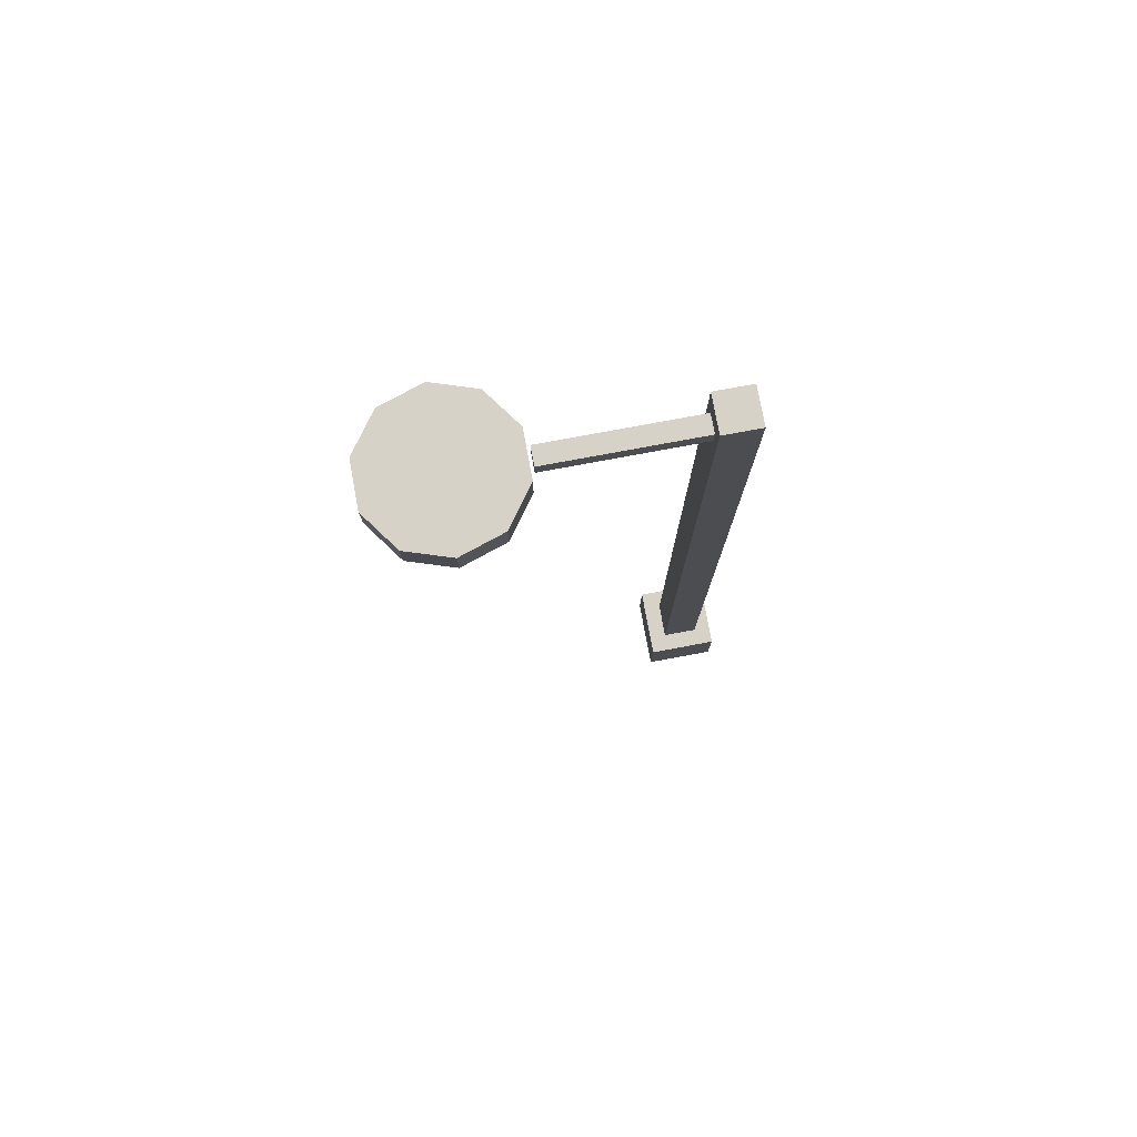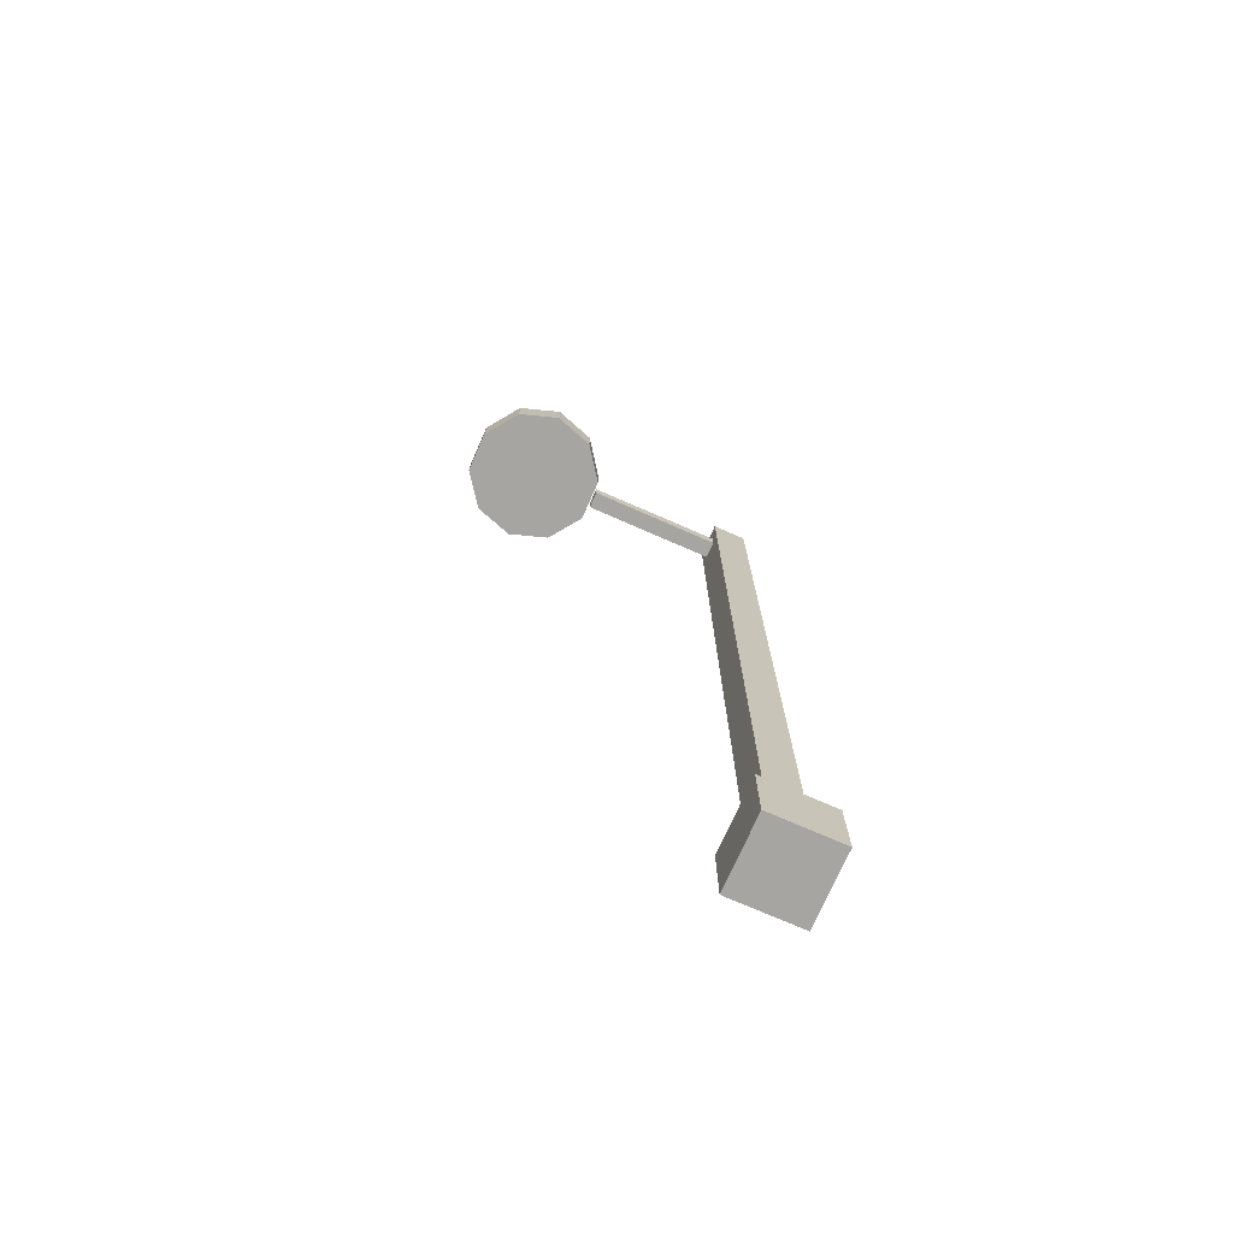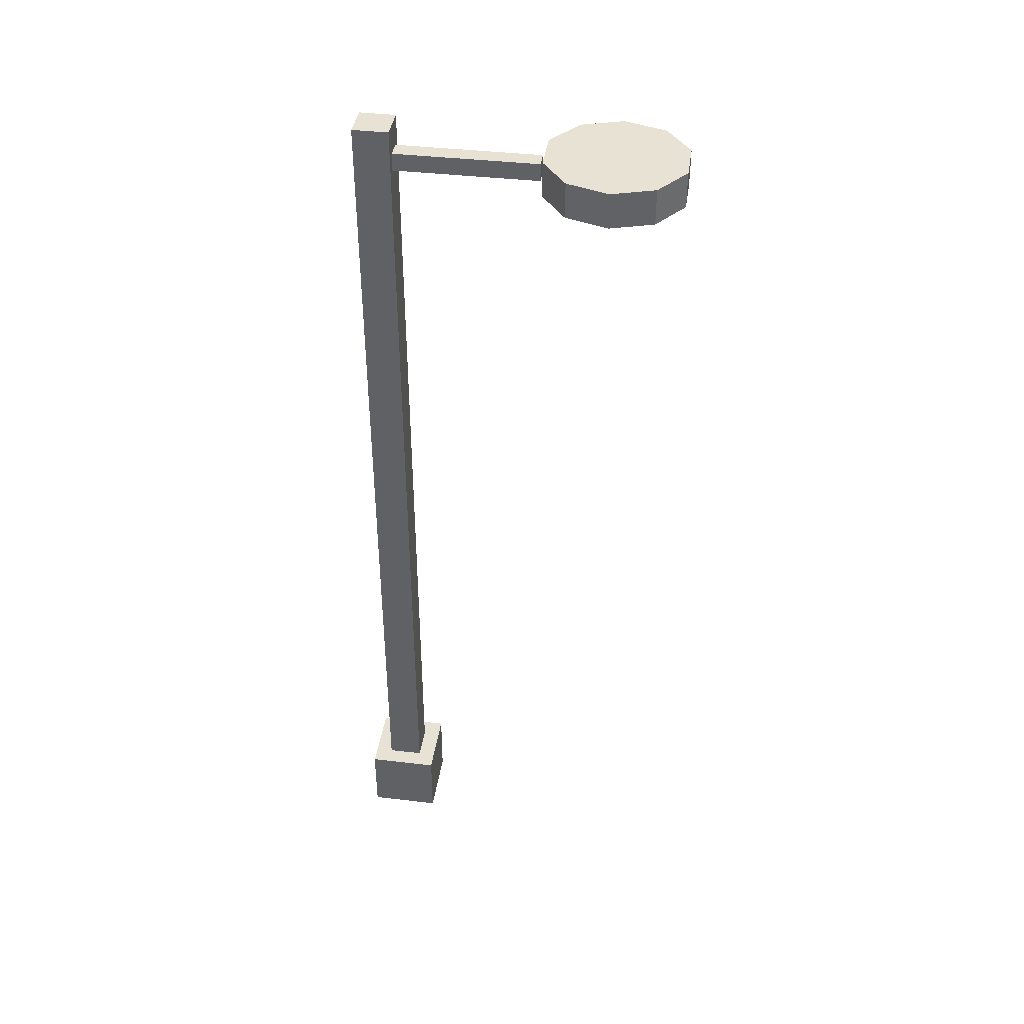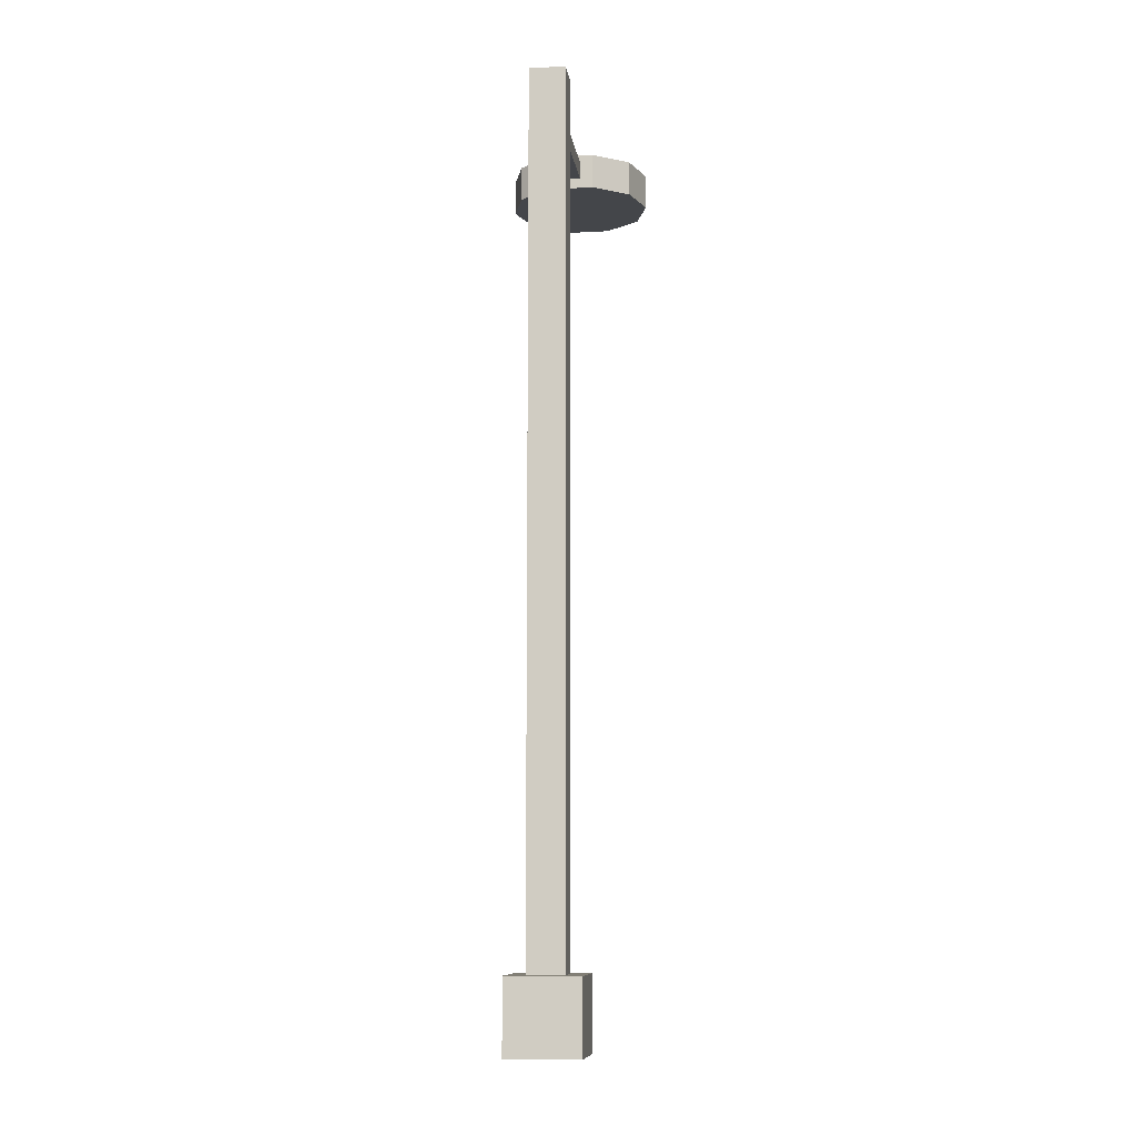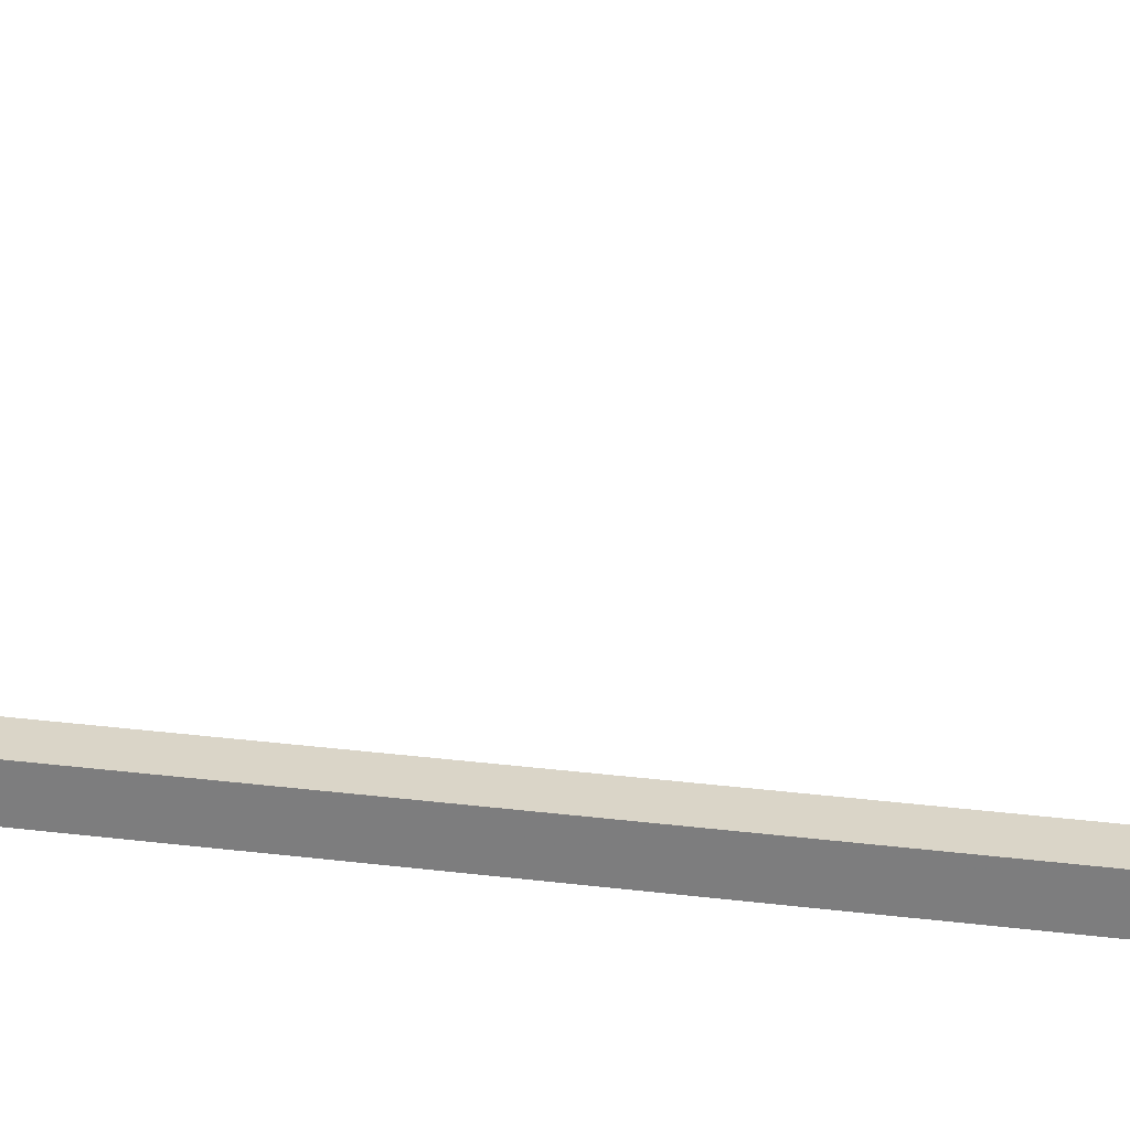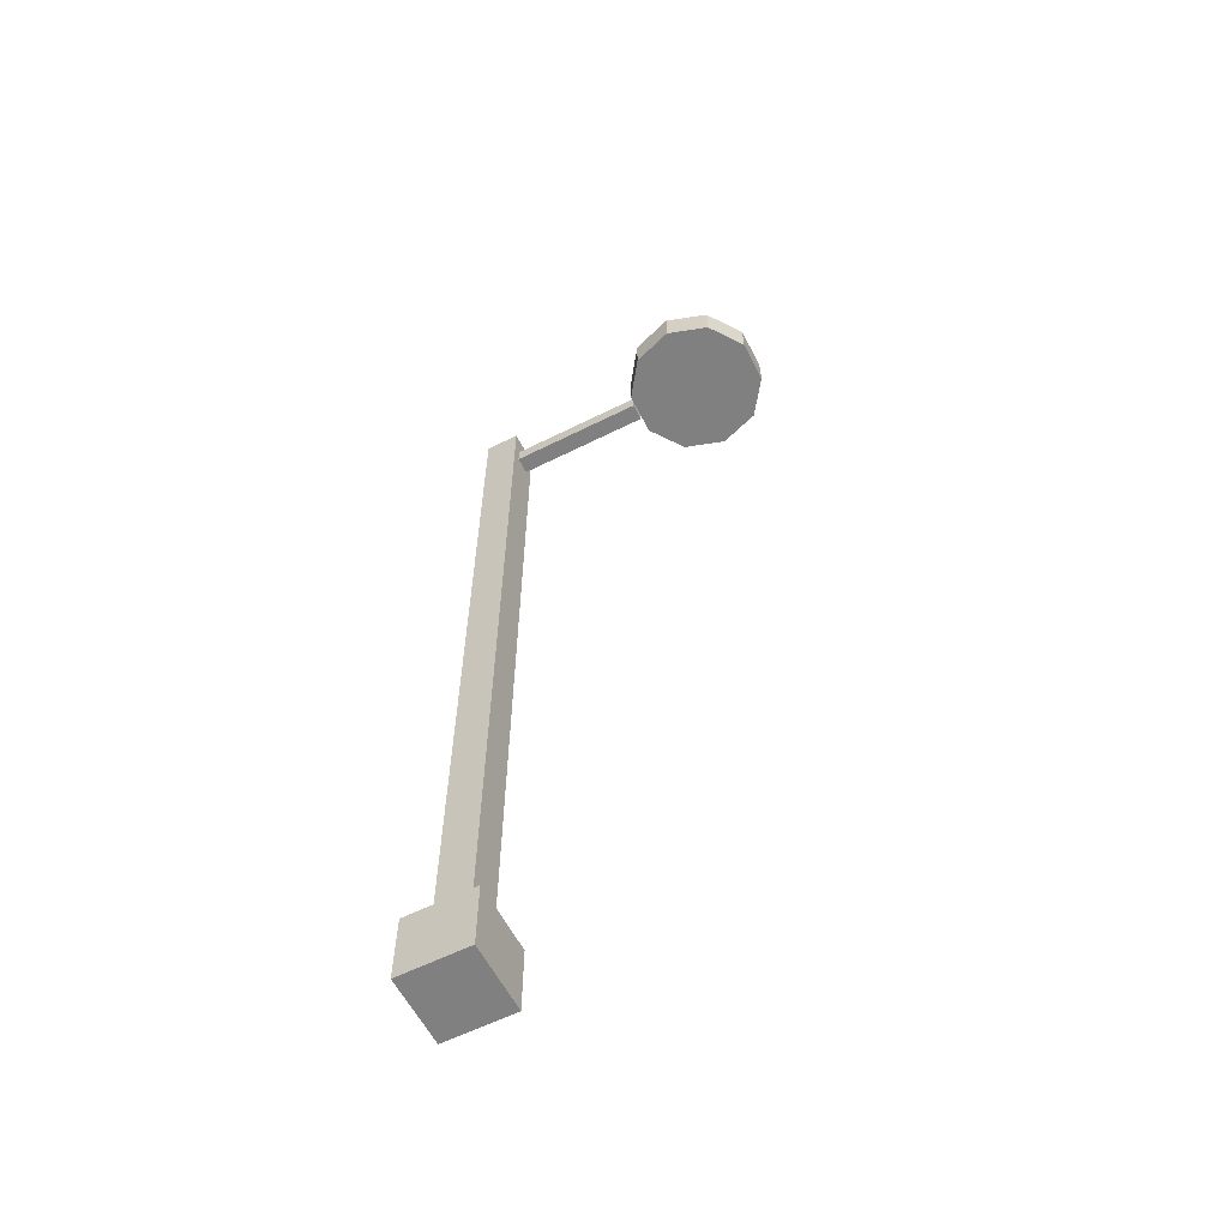
<metadata>
{"format":"obj","ext":"obj","renderer":"f3d","projection":"perspective","resolution":1024,"background":"white","views":[{"elev":77.8,"azim":79.5,"up":"+Y"},{"elev":-73.6,"azim":66.3,"up":"+Y"},{"elev":39.9,"azim":-81.7,"up":"+Y"},{"elev":-9.8,"azim":-172.3,"up":"+Y"},{"elev":29.2,"azim":-79.7,"up":"+Z"},{"elev":-60.0,"azim":-62.9,"up":"+Y"}]}
</metadata>
<code>
v -0.03846 -0.5792 -0.09728
v 0.03846 -0.5792 -0.09728
v 0.03846 -0.5022 -0.09728
v -0.03846 -0.5022 -0.09728
v -0.03846 -0.5792 -0.02035
v 0.03846 -0.5792 -0.02035
v 0.03846 -0.5022 -0.02035
v -0.03846 -0.5022 -0.02035
v -0.01923 -0.5022 -0.07805
v 0.01923 -0.5022 -0.07805
v 0.01923 0.4208 -0.07805
v -0.01923 0.4208 -0.07805
v -0.01923 -0.5022 -0.03959
v 0.01923 -0.5022 -0.03959
v 0.01923 0.4208 -0.03959
v -0.01923 0.4208 -0.03959
v -0.009616 0.3728 -0.03959
v 0.009616 0.3728 -0.03959
v 0.009616 0.392 -0.03959
v -0.009616 0.392 -0.03959
v -0.009616 0.3728 0.1143
v 0.009616 0.3728 0.1143
v 0.009616 0.392 0.1143
v -0.009616 0.392 0.1143
v 0.07692 0.4016 0.1912
v 0.06223 0.4016 0.2364
v 0.07692 0.3631 0.1912
v 0.06223 0.3631 0.2364
v 6e-08 0.3631 0.1912
v 6e-08 0.4016 0.1912
v 0.02377 0.4016 0.2643
v 0.02377 0.3631 0.2643
v -0.02377 0.4016 0.2643
v -0.02377 0.3631 0.2643
v -0.06223 0.4016 0.2364
v -0.06223 0.3631 0.2364
v -0.07692 0.4016 0.1912
v -0.07692 0.3631 0.1912
v -0.06223 0.4016 0.146
v -0.06223 0.3631 0.146
v -0.02377 0.4016 0.118
v -0.02377 0.3631 0.118
v 0.02377 0.4016 0.118
v 0.02377 0.3631 0.118
v 0.06223 0.4016 0.146
v 0.06223 0.3631 0.146
f 1 4 2
f 2 4 3
f 1 6 5
f 1 2 6
f 1 5 4
f 4 5 8
f 4 8 7
f 4 7 3
f 2 7 6
f 2 3 7
f 6 8 5
f 6 7 8
f 9 12 10
f 10 12 11
f 9 14 13
f 9 10 14
f 9 13 12
f 12 13 16
f 12 16 15
f 12 15 11
f 10 15 14
f 10 11 15
f 14 16 13
f 14 15 16
f 17 20 18
f 18 20 19
f 17 22 21
f 17 18 22
f 17 21 20
f 20 21 24
f 20 24 23
f 20 23 19
f 18 23 22
f 18 19 23
f 22 24 21
f 22 23 24
f 25 26 27
f 26 28 27
f 29 27 28
f 30 26 25
f 26 31 28
f 31 32 28
f 29 28 32
f 30 31 26
f 31 33 32
f 33 34 32
f 29 32 34
f 30 33 31
f 33 35 34
f 35 36 34
f 29 34 36
f 30 35 33
f 35 37 36
f 37 38 36
f 29 36 38
f 30 37 35
f 37 39 38
f 39 40 38
f 29 38 40
f 30 39 37
f 39 41 40
f 41 42 40
f 29 40 42
f 30 41 39
f 41 43 42
f 43 44 42
f 29 42 44
f 30 43 41
f 43 45 44
f 45 46 44
f 29 44 46
f 30 45 43
f 45 25 46
f 25 27 46
f 29 46 27
f 30 25 45

</code>
